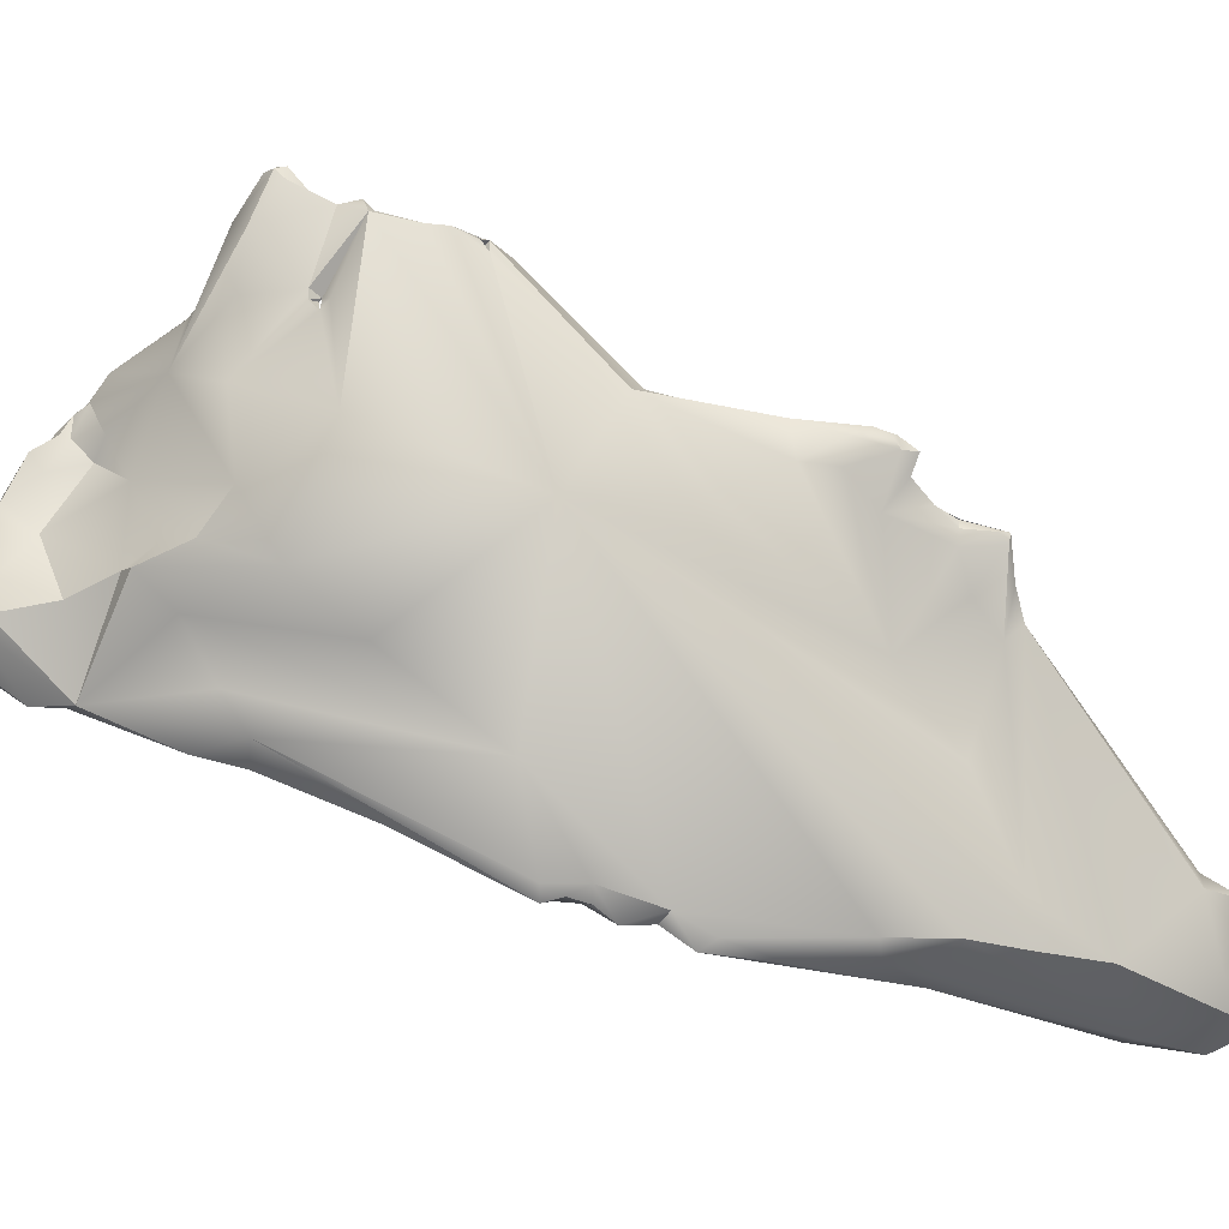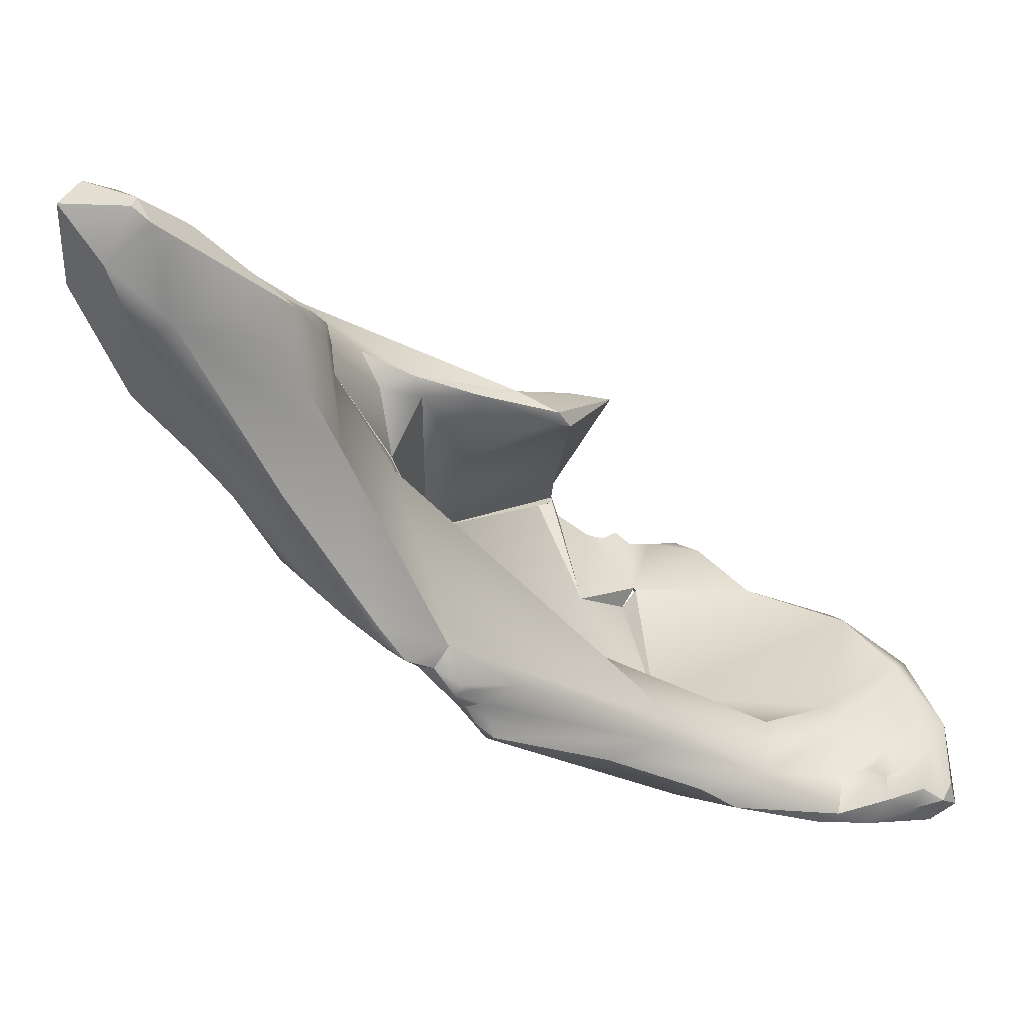
<metadata>
{"format":"obj","ext":"obj","renderer":"f3d","projection":"perspective","resolution":1024,"background":"white","views":[{"elev":-6.3,"azim":89.4,"up":"+Z"},{"elev":-64.5,"azim":-128.3,"up":"+Z"}]}
</metadata>
<code>
v -13.81 -155 1504
v -13.58 -152.8 1499
v -13.95 -152.8 1499
v -13.71 -153.4 1500
v -13.58 -153.5 1502
v -12.99 -150.7 1499
v -13.63 -151.6 1500
v -13.83 -145.1 1493
v -13.54 -145.4 1494
v -13.89 -145 1494
v -12.79 -145 1496
v -13.58 -144.1 1492
v -14.44 -143.8 1492
v -14.2 -143 1493
v -14.16 -144.4 1493
v -13.67 -143.8 1494
v -13.16 -142.8 1495
v -12.92 -143.3 1495
v -14.93 -140.3 1491
v -12.95 -141.3 1490
v -13.48 -140.3 1492
v -13.46 -139.8 1494
v -12.96 -141.1 1496
v -13.1 -140.4 1495
v -13.24 -140 1494
v -12.81 -141.9 1496
v -12.75 -141.3 1494
v -12.95 -140.7 1496
v -12.95 -140.1 1495
v -15.02 -138.8 1490
v -14.83 -139.4 1490
v -14.83 -138.8 1490
v -14.2 -137.6 1491
v -13.58 -137.4 1491
v -13.27 -139.1 1490
v -14.33 -138.5 1492
v -13.98 -138.5 1492
v -13.58 -139.4 1494
v -13.27 -139 1494
v -13.27 -138 1493
v -13.28 -137.7 1493
v -13.27 -139.4 1494
v -12.92 -139.4 1494
v -10.46 -169.5 1499
v -11.53 -170.3 1500
v -11.08 -170.9 1500
v -11.08 -170.3 1499
v -11.08 -169.4 1499
v -10.46 -170.9 1501
v -12.3 -169.7 1502
v -11.63 -169.9 1503
v -11.06 -169.6 1504
v -10.77 -169.8 1503
v -10.77 -169.4 1504
v -10.46 -170.3 1503
v -10.46 -169.7 1503
v -10.94 -168.5 1499
v -10.82 -168.1 1499
v -10.46 -168.4 1498
v -10.46 -167.9 1499
v -11.87 -169.4 1501
v -11.07 -168.4 1499
v -10.84 -168.1 1499
v -11.07 -168.1 1500
v -10.54 -167.8 1500
v -12.41 -167.8 1503
v -10.33 -168.4 1503
v -12.34 -168.4 1504
v -11.7 -168.5 1505
v -11.68 -167.5 1506
v -11.39 -167.8 1506
v -11.39 -167.5 1506
v -11.08 -168.9 1505
v -11.08 -168.1 1505
v -10.96 -167.8 1505
v -11.08 -167.3 1506
v -10.84 -167.2 1505
v -10.65 -168.4 1504
v -10.49 -166.6 1501
v -10.63 -166.2 1501
v -11.8 -166.6 1506
v -10.57 -166.9 1505
v -11.39 -166.6 1507
v -11.08 -166.9 1507
v -10.19 -149.7 1498
v -10.77 -151.9 1500
v -10.92 -149.4 1496
v -12.33 -148.8 1499
v -12.07 -147.2 1499
v -12.02 -149.4 1499
v -11.7 -148.1 1498
v -11.76 -147.2 1493
v -12.42 -146.3 1495
v -11.53 -145.3 1501
v -10.35 -145 1502
v -10.53 -144.4 1501
v -10.77 -143.9 1501
v -10.21 -144.5 1500
v -12.02 -141 1490
v -12.61 -139.9 1495
v -11.86 -138.8 1491
v -12.33 -138.1 1494
v -11.38 -139.4 1494
v -11.47 -139 1492
v -12.02 -139.4 1494
v -10.14 -170.7 1500
v -10.14 -170.9 1501
v -9.115 -169.9 1500
v -9.141 -170 1501
v -9.52 -168.5 1498
v -9.208 -167.5 1498
v -8.584 -167.2 1498
v -9.832 -167.2 1499
v -9.24 -169.3 1502
v -8.689 -169.4 1501
v -8.367 -167.5 1501
v -9.113 -164.6 1498
v -9.52 -164.5 1500
v -9.832 -166.1 1504
v -8.584 -165.1 1506
v -9.548 -164.8 1508
v -8.324 -164.2 1497
v -7.96 -164.4 1497
v -7.93 -162.9 1497
v -8.395 -163.7 1501
v -9.832 -164.4 1508
v -9.195 -164.4 1508
v -7.889 -163.4 1508
v -9.316 -162.8 1510
v -8.624 -162.8 1511
v -8.584 -163.6 1510
v -8.584 -162.5 1512
v -8.126 -162.5 1511
v -7.967 -162.2 1511
v -8.272 -162.2 1512
v -7.777 -163.1 1510
v -8.576 -160.7 1496
v -9.123 -161.3 1497
v -8.279 -161.6 1511
v -7.972 -160.9 1511
v -7.886 -161.4 1510
v -7.96 -160.3 1511
v -8.584 -157.1 1509
v -7.96 -157.5 1509
v -7.96 -157.5 1510
v -7.782 -157.2 1510
v -8.447 -155.8 1494
v -8.896 -156.6 1509
v -8.608 -153.1 1493
v -7.955 -154.4 1493
v -7.99 -154.1 1493
v -7.976 -153.7 1493
v -7.96 -153.1 1493
v -7.96 -152.2 1492
v -8.584 -153.4 1506
v -8.418 -150.9 1492
v -8.143 -150 1492
v -7.779 -151.7 1493
v -9.215 -151 1499
v -8.896 -151.9 1506
v -8.975 -149.8 1505
v -8.612 -149.7 1505
v -7.901 -149.8 1504
v -8.67 -147.7 1492
v -8.162 -147.8 1493
v -8.912 -147.4 1500
v -9.458 -147.4 1504
v -8.672 -147.6 1503
v -9.069 -148.5 1505
v -8.896 -147.2 1505
v -8.584 -147.8 1505
v -8.584 -147.3 1505
v -8.584 -147.1 1505
v -8.097 -148.6 1504
v -8.161 -148.4 1505
v -10.24 -146.5 1492
v -9.853 -146.1 1492
v -8.92 -145.7 1493
v -9.321 -145.5 1497
v -9.751 -145.4 1501
v -9.713 -145.6 1503
v -9.625 -144.7 1503
v -9.294 -146.9 1504
v -9.52 -146.6 1503
v -9.358 -146.3 1503
v -9.474 -145.7 1502
v -9.52 -145.6 1503
v -8.905 -146.9 1504
v -9.208 -146.9 1505
v -8.896 -146.7 1505
v -9.393 -144 1492
v -9.309 -144.2 1494
v -10.14 -144.2 1501
v -9.674 -144.4 1502
v -9.832 -144.3 1503
v -9.864 -141.9 1492
v -7.648 -166 1501
v -7.024 -165.7 1501
v -6.984 -164.5 1500
v -7.151 -165.1 1502
v -7.167 -163.6 1499
v -7.041 -162.8 1497
v -6.711 -162.6 1504
v -6.399 -164.1 1502
v -5.978 -163.1 1503
v -7.385 -163.5 1506
v -7.618 -159.7 1495
v -6.079 -159.9 1500
v -5.509 -161.9 1501
v -6.017 -160.9 1503
v -7.024 -159.5 1506
v -5.212 -160.6 1505
v -7.371 -161.6 1508
v -7.648 -161.3 1508
v -7.421 -161.6 1508
v -7.648 -161.3 1508
v -7.024 -161.3 1508
v -6.984 -161 1508
v -7.648 -160.2 1511
v -7.648 -160 1510
v -7.336 -160.1 1510
v -7.648 -157.5 1501
v -7.648 -157.2 1509
v -7.57 -159.4 1510
v -7.531 -158.1 1510
v -7.648 -157.2 1509
v -7.648 -157.4 1510
v -7.284 -158.8 1510
v -7.648 -155 1494
v -7.336 -155.6 1494
v -7.336 -154.7 1493
v -7.024 -155.9 1494
v -6.991 -155.3 1494
v -7.002 -154.7 1494
v -6.665 -155.9 1494
v -6.581 -156.5 1497
v -7.648 -154.1 1493
v -7.582 -152.8 1493
v -7.309 -153.8 1501
v -7.648 -152.8 1502
v -7.648 -153.8 1506
v -7.204 -151.8 1503
v -5.393 -155.5 1503
v -13.81 -155 1504
v -13.81 -155 1504
v -13.81 -155 1504
v -13.81 -155 1504
v -13.95 -152.8 1499
v -13.95 -152.8 1499
v -13.95 -152.8 1499
v -13.71 -153.4 1500
v -13.71 -153.4 1500
v -13.71 -153.4 1500
v -13.58 -153.5 1502
v -12.99 -150.7 1499
v -13.63 -151.6 1500
v -13.63 -151.6 1500
v -13.63 -151.6 1500
v -13.63 -151.6 1500
v -14.44 -143.8 1492
v -14.44 -143.8 1492
v -14.16 -144.4 1493
v -14.93 -140.3 1491
v -12.75 -141.3 1494
v -12.95 -140.7 1496
v -12.95 -140.7 1496
v -12.95 -140.1 1495
v -15.02 -138.8 1490
v -15.02 -138.8 1490
v -15.02 -138.8 1490
v -14.83 -139.4 1490
v -14.83 -139.4 1490
v -14.83 -138.8 1490
v -14.83 -138.8 1490
v -14.2 -137.6 1491
v -14.2 -137.6 1491
v -13.58 -137.4 1491
v -13.58 -137.4 1491
v -13.58 -137.4 1491
v -13.27 -139.1 1490
v -13.98 -138.5 1492
v -13.58 -139.4 1494
v -13.27 -139 1494
v -13.27 -138 1493
v -13.27 -138 1493
v -13.27 -139.4 1494
v -11.53 -170.3 1500
v -11.53 -170.3 1500
v -11.53 -170.3 1500
v -11.08 -170.9 1500
v -11.08 -170.9 1500
v -11.08 -170.9 1500
v -11.08 -170.3 1499
v -11.08 -170.3 1499
v -11.08 -170.3 1499
v -12.3 -169.7 1502
v -10.77 -169.4 1504
v -10.46 -170.3 1503
v -10.82 -168.1 1499
v -10.46 -168.4 1498
v -10.33 -168.4 1503
v -11.7 -168.5 1505
v -11.39 -167.8 1506
v -11.39 -167.8 1506
v -11.39 -167.8 1506
v -11.39 -167.8 1506
v -11.39 -167.5 1506
v -11.08 -168.9 1505
v -11.08 -168.9 1505
v -11.08 -168.1 1505
v -10.96 -167.8 1505
v -11.08 -167.3 1506
v -10.84 -167.2 1505
v -10.84 -167.2 1505
v -11.8 -166.6 1506
v -11.08 -166.9 1507
v -10.23 -149.7 1498
v -10.23 -149.7 1498
v -10.23 -149.7 1498
v -10.92 -149.4 1496
v -12.33 -148.8 1499
v -12.36 -148.8 1499
v -12.07 -147.2 1499
v -12.02 -149.4 1499
v -11.7 -148.1 1498
v -11.76 -147.2 1493
v -12.42 -146.3 1495
v -11.53 -145.3 1501
v -11.53 -145.3 1501
v -10.77 -143.9 1501
v -10.77 -143.9 1501
v -12.33 -138.1 1494
v -12.33 -138.1 1494
v -11.38 -139.4 1494
v -10.14 -170.7 1500
v -9.52 -168.5 1498
v -9.208 -167.5 1498
v -9.208 -167.5 1498
v -8.584 -167.2 1498
v -8.584 -167.2 1498
v -8.584 -167.2 1498
v -8.367 -167.5 1501
v -8.367 -167.5 1501
v -9.52 -164.5 1500
v -9.52 -164.5 1500
v -7.96 -164.4 1497
v -7.96 -164.4 1497
v -7.93 -162.9 1497
v -8.395 -163.7 1501
v -9.832 -164.4 1508
v -9.832 -164.4 1508
v -9.832 -164.4 1508
v -9.832 -164.4 1508
v -9.316 -162.8 1510
v -8.624 -162.8 1511
v -8.624 -162.8 1511
v -8.624 -162.8 1511
v -8.584 -162.5 1512
v -8.584 -162.5 1512
v -8.126 -162.5 1511
v -8.126 -162.5 1511
v -7.967 -162.2 1511
v -8.272 -162.2 1512
v -8.272 -162.2 1512
v -7.777 -163.1 1510
v -8.279 -161.6 1511
v -8.279 -161.6 1511
v -7.972 -160.9 1511
v -7.972 -160.9 1511
v -7.972 -160.9 1511
v -7.96 -160.3 1511
v -7.96 -160.3 1511
v -8.584 -157.1 1509
v -8.584 -157.1 1509
v -7.96 -157.5 1509
v -7.96 -157.5 1509
v -7.96 -157.5 1509
v -7.96 -157.5 1509
v -7.96 -157.5 1509
v -7.96 -157.5 1510
v -7.96 -157.5 1510
v -7.96 -157.5 1510
v -7.96 -157.5 1510
v -7.96 -157.5 1510
v -8.006 -157.5 1510
v -7.96 -157.5 1510
v -7.782 -157.2 1510
v -7.782 -157.2 1510
v -7.782 -157.2 1510
v -8.896 -156.6 1509
v -8.896 -156.6 1509
v -8.608 -153.1 1493
v -7.96 -153.1 1493
v -7.96 -153.1 1493
v -7.96 -153.1 1493
v -7.96 -152.2 1492
v -7.96 -152.2 1492
v -8.584 -153.4 1506
v -8.584 -153.4 1506
v -8.418 -150.9 1492
v -9.215 -151 1499
v -8.896 -151.9 1506
v -8.584 -149.7 1505
v -8.499 -149.9 1505
v -8.896 -147.2 1505
v -8.896 -147.2 1505
v -8.584 -147.8 1505
v -8.584 -147.1 1505
v -10.24 -146.5 1492
v -8.92 -145.7 1493
v -9.721 -145.6 1503
v -9.721 -145.6 1503
v -9.721 -145.6 1503
v -9.625 -144.7 1503
v -9.294 -146.9 1504
v -9.294 -146.9 1504
v -9.294 -146.9 1504
v -9.294 -146.9 1504
v -9.52 -146.6 1503
v -9.52 -146.6 1503
v -9.358 -146.3 1503
v -9.358 -146.3 1503
v -9.358 -146.3 1503
v -9.52 -145.6 1503
v -8.905 -146.9 1504
v -8.905 -146.9 1504
v -9.208 -146.9 1505
v -9.208 -146.9 1505
v -8.896 -146.7 1505
v -8.896 -146.7 1505
v -8.896 -146.7 1505
v -8.896 -146.7 1505
v -9.393 -144 1492
v -10.14 -144.2 1501
v -9.832 -144.3 1503
v -9.832 -144.3 1503
v -9.832 -144.3 1503
v -9.832 -144.3 1503
v -7.648 -166 1501
v -7.648 -166 1501
v -7.024 -165.7 1501
v -7.024 -165.7 1501
v -7.041 -162.8 1497
v -6.711 -162.6 1504
v -6.711 -162.6 1504
v -6.399 -164.1 1502
v -7.618 -159.7 1495
v -6.017 -160.9 1503
v -6.017 -160.9 1503
v -7.024 -159.5 1506
v -7.024 -159.5 1506
v -7.024 -159.5 1506
v -7.024 -159.5 1506
v -7.371 -161.6 1508
v -7.371 -161.6 1508
v -7.371 -161.6 1508
v -7.648 -161.3 1508
v -7.648 -161.3 1508
v -7.648 -161.3 1508
v -7.421 -161.6 1508
v -7.421 -161.6 1508
v -7.421 -161.6 1508
v -7.648 -161.3 1508
v -7.648 -161.3 1508
v -7.648 -161.3 1508
v -7.648 -161.3 1508
v -7.648 -161.3 1508
v -7.024 -161.3 1508
v -7.024 -161.3 1508
v -7.024 -161.3 1508
v -7.024 -161.3 1508
v -7.648 -160.2 1511
v -7.648 -160 1510
v -7.648 -160 1510
v -7.336 -160.1 1510
v -7.336 -160.1 1510
v -7.336 -160.1 1510
v -7.336 -160.1 1510
v -7.648 -157.2 1509
v -7.648 -157.2 1509
v -7.648 -157.2 1509
v -7.648 -157.2 1509
v -7.648 -157.2 1509
v -7.57 -159.4 1510
v -7.57 -159.4 1510
v -7.531 -158.1 1510
v -7.531 -158.1 1510
v -7.531 -158.1 1510
v -7.531 -158.1 1510
v -7.648 -157.2 1509
v -7.648 -157.2 1509
v -7.648 -157.2 1509
v -7.648 -157.4 1510
v -7.648 -157.4 1510
v -7.648 -157.4 1510
v -7.284 -158.8 1510
v -7.284 -158.8 1510
v -7.284 -158.8 1510
v -7.336 -154.7 1493
v -7.336 -154.7 1493
v -7.024 -155.9 1494
v -7.024 -155.9 1494
v -7.024 -155.9 1494
v -6.991 -155.3 1494
v -7.648 -154.1 1493
v -7.582 -152.8 1493
v -7.309 -153.8 1501
v -7.648 -152.8 1502
v -7.648 -152.8 1502
v -7.648 -152.8 1502
v -7.648 -152.8 1502
v -7.648 -152.8 1502
v -7.648 -153.8 1506
v -11.08 -169.4 1499
v -10.82 -168.1 1499
v -10.46 -168.4 1498
v -11.86 -138.8 1491
v -8.584 -167.2 1498
v -8.689 -169.4 1501
v -8.689 -169.4 1501
v -7.967 -162.2 1511
v -9.674 -144.4 1502
v -9.864 -141.9 1492
v -8.126 -162.5 1511
g grp1
f 4 143 1
f 373 148 244
f 390 5 245
f 3 251 246
f 254 7 247
f 248 2 252
f 247 7 249
f 86 253 2
f 86 2 6
f 2 248 6
f 256 255 250
f 92 8 13
f 8 15 13
f 8 10 15
f 10 16 262
f 9 10 8
f 9 8 92
f 9 93 10
f 93 11 10
f 10 11 16
f 20 326 12
f 20 12 13
f 12 92 13
f 260 262 14
f 14 19 260
f 262 16 14
f 16 17 14
f 14 17 27
f 17 16 18
f 16 11 18
f 18 26 17
f 17 26 27
f 31 261 263
f 20 13 271
f 19 14 21
f 20 271 35
f 14 27 21
f 21 36 19
f 264 25 22
f 264 22 21
f 22 25 38
f 38 37 22
f 37 21 22
f 24 25 264
f 25 42 282
f 28 24 23
f 28 29 24
f 25 24 42
f 29 42 24
f 26 23 264
f 23 24 264
f 267 265 100
f 265 97 100
f 100 286 267
f 100 43 286
f 23 94 28
f 330 266 328
f 31 263 30
f 32 272 268
f 34 273 269
f 35 271 274
f 270 19 36
f 36 33 270
f 34 269 275
f 35 274 277
f 278 101 280
f 276 41 279
f 35 99 20
f 99 280 101
f 21 37 36
f 40 36 281
f 281 282 40
f 282 42 39
f 40 282 39
f 36 40 33
f 276 284 41
f 283 43 105
f 102 283 105
f 102 285 283
f 41 284 332
f 332 279 41
f 43 283 286
f 45 47 46
f 290 50 287
f 51 50 290
f 288 296 61
f 289 61 293
f 48 293 61
f 294 106 291
f 290 49 51
f 44 295 514
f 49 292 107
f 292 335 107
f 294 44 106
f 50 51 68
f 55 51 49
f 51 55 52
f 55 53 52
f 54 52 53
f 49 107 55
f 56 54 53
f 298 56 53
f 298 114 56
f 59 44 514
f 57 516 48
f 48 61 57
f 61 62 57
f 58 516 57
f 57 62 58
f 62 63 515
f 515 63 65
f 60 515 65
f 299 60 300
f 110 44 59
f 110 59 111
f 337 300 60
f 61 296 66
f 66 64 61
f 79 64 66
f 61 64 62
f 62 64 63
f 65 63 64
f 113 64 79
f 113 65 64
f 68 66 296
f 67 56 114
f 56 67 297
f 297 67 78
f 78 67 77
f 77 75 78
f 68 81 66
f 68 51 69
f 69 70 68
f 70 81 68
f 69 51 73
f 70 69 71
f 70 71 72
f 73 51 52
f 302 308 74
f 302 74 303
f 75 304 310
f 311 76 305
f 306 312 307
f 72 84 70
f 307 312 316
f 52 54 73
f 78 310 309
f 78 309 297
f 76 311 82
f 311 313 82
f 78 75 310
f 80 79 66
f 117 79 80
f 80 66 315
f 203 80 315
f 70 83 81
f 119 82 313
f 83 70 84
f 126 83 84
f 81 83 350
f 374 253 86
f 86 240 374
f 149 87 92
f 159 85 87
f 6 90 86
f 87 93 92
f 255 256 88
f 94 321 257
f 91 90 322
f 90 6 322
f 89 91 322
f 321 94 323
f 11 325 323
f 90 91 317
f 11 327 325
f 85 93 87
f 325 327 318
f 20 176 326
f 99 409 20
f 93 9 92
f 330 328 96
f 95 96 328
f 26 94 23
f 18 11 94
f 94 26 18
f 323 94 11
f 98 192 331
f 330 96 193
f 98 331 434
f 96 95 195
f 193 96 435
f 196 517 104
f 523 99 101
f 104 103 196
f 331 196 103
f 105 43 100
f 97 105 100
f 97 334 105
f 517 279 104
f 103 104 332
f 105 334 333
f 332 104 279
f 335 108 107
f 108 109 107
f 298 107 109
f 108 115 109
f 298 109 114
f 114 109 519
f 108 112 115
f 337 60 113
f 106 44 110
f 336 108 335
f 112 108 336
f 111 339 110
f 113 60 65
f 519 116 114
f 518 197 342
f 518 342 520
f 114 116 67
f 117 338 113
f 122 338 117
f 339 111 123
f 346 338 122
f 347 202 340
f 113 79 117
f 80 118 117
f 344 80 125
f 118 138 117
f 301 119 314
f 301 343 439
f 301 439 119
f 439 200 119
f 312 82 120
f 119 120 82
f 312 120 316
f 120 121 316
f 316 121 351
f 127 351 121
f 121 120 127
f 127 120 131
f 124 207 202
f 137 447 117
f 138 137 117
f 117 447 348
f 117 348 122
f 346 122 348
f 202 347 124
f 118 222 138
f 349 222 345
f 80 203 125
f 125 203 210
f 222 349 448
f 127 131 351
f 131 130 351
f 352 203 315
f 216 214 352
f 214 203 352
f 353 355 129
f 216 352 354
f 355 132 129
f 139 354 358
f 131 133 356
f 357 360 359
f 360 135 359
f 139 216 354
f 139 358 363
f 128 136 120
f 120 365 131
f 365 133 131
f 136 134 361
f 524 521 364
f 128 215 136
f 137 138 147
f 521 366 364
f 216 139 140
f 362 368 367
f 216 142 220
f 136 215 141
f 136 141 134
f 215 369 141
f 141 369 134
f 216 140 142
f 219 473 371
f 211 216 224
f 224 216 220
f 145 223 450
f 380 226 479
f 451 480 508
f 148 373 381
f 382 509 144
f 383 374 240
f 452 225 384
f 486 227 385
f 490 375 493
f 491 386 376
f 494 377 146
f 510 481 378
f 387 379 482
f 227 388 385
f 391 388 241
f 513 389 483
f 388 391 385
f 229 147 150
f 150 147 151
f 229 137 147
f 237 229 150
f 149 147 138
f 151 147 149
f 155 391 241
f 154 153 392
f 152 149 393
f 151 149 152
f 156 154 392
f 396 400 157
f 237 150 151
f 237 151 152
f 237 152 393
f 505 394 238
f 395 397 506
f 506 397 158
f 149 138 87
f 138 222 320
f 401 320 222
f 508 159 239
f 90 511 86
f 5 398 258
f 398 5 390
f 259 399 160
f 241 402 155
f 409 157 400
f 156 392 326
f 158 397 157
f 506 158 165
f 158 157 165
f 508 85 159
f 319 512 324
f 161 329 160
f 160 329 259
f 162 161 160
f 241 403 402
f 404 513 163
f 156 326 176
f 409 164 157
f 164 178 165
f 164 165 157
f 179 166 243
f 329 167 184
f 169 329 161
f 169 167 329
f 167 183 184
f 188 190 168
f 163 166 174
f 168 174 166
f 169 189 167
f 169 170 189
f 169 161 171
f 171 161 162
f 171 170 169
f 168 190 173
f 408 405 172
f 172 405 407
f 408 429 405
f 175 407 404
f 168 173 174
f 173 172 175
f 173 175 174
f 175 172 407
f 175 404 163
f 163 174 175
f 99 177 409
f 164 177 178
f 409 177 164
f 99 178 177
f 191 243 410
f 433 178 99
f 243 191 192
f 165 410 243
f 179 243 192
f 98 166 179
f 98 180 166
f 166 180 186
f 180 98 194
f 180 194 186
f 168 166 186
f 95 329 181
f 195 95 181
f 181 329 184
f 187 411 185
f 412 419 421
f 187 186 182
f 413 424 414
f 186 194 182
f 182 194 436
f 414 437 413
f 425 422 415
f 416 423 420
f 426 417 430
f 187 185 168
f 187 168 186
f 188 168 185
f 167 189 183
f 418 427 431
f 428 406 432
f 99 523 433
f 191 196 192
f 196 331 192
f 179 192 98
f 98 434 522
f 438 522 434
f 341 198 440
f 340 199 441
f 442 200 439
f 442 204 200
f 446 441 209
f 340 201 199
f 199 201 236
f 201 340 202
f 201 202 236
f 199 209 441
f 205 120 119
f 204 205 119
f 119 200 204
f 209 205 446
f 205 209 212
f 206 128 120
f 205 206 120
f 205 212 206
f 206 215 128
f 217 206 212
f 448 507 222
f 208 199 236
f 209 199 208
f 444 451 449
f 209 243 212
f 217 213 206
f 213 215 206
f 457 468 445
f 458 454 469
f 444 470 451
f 463 453 471
f 455 464 460
f 456 459 465
f 466 221 461
f 212 218 217
f 217 218 467
f 218 475 467
f 212 475 218
f 476 212 243
f 462 477 370
f 472 370 477
f 370 472 372
f 478 473 219
f 474 228 484
f 473 478 496
f 476 243 497
f 236 243 208
f 401 222 507
f 209 208 243
f 239 449 508
f 508 449 451
f 243 513 483
f 492 487 243
f 492 243 483
f 224 488 211
f 485 498 489
f 492 495 487
f 243 487 497
f 447 137 232
f 230 232 137
f 230 137 229
f 231 230 229
f 499 229 237
f 501 202 207
f 231 233 230
f 504 500 234
f 502 235 443
f 504 235 502
f 230 233 503
f 235 504 234
f 236 234 506
f 202 235 236
f 236 235 234
f 236 506 243
f 505 234 500
f 238 234 505
f 243 506 165
f 163 513 242
f 166 242 243
f 513 243 242
f 166 163 242

</code>
